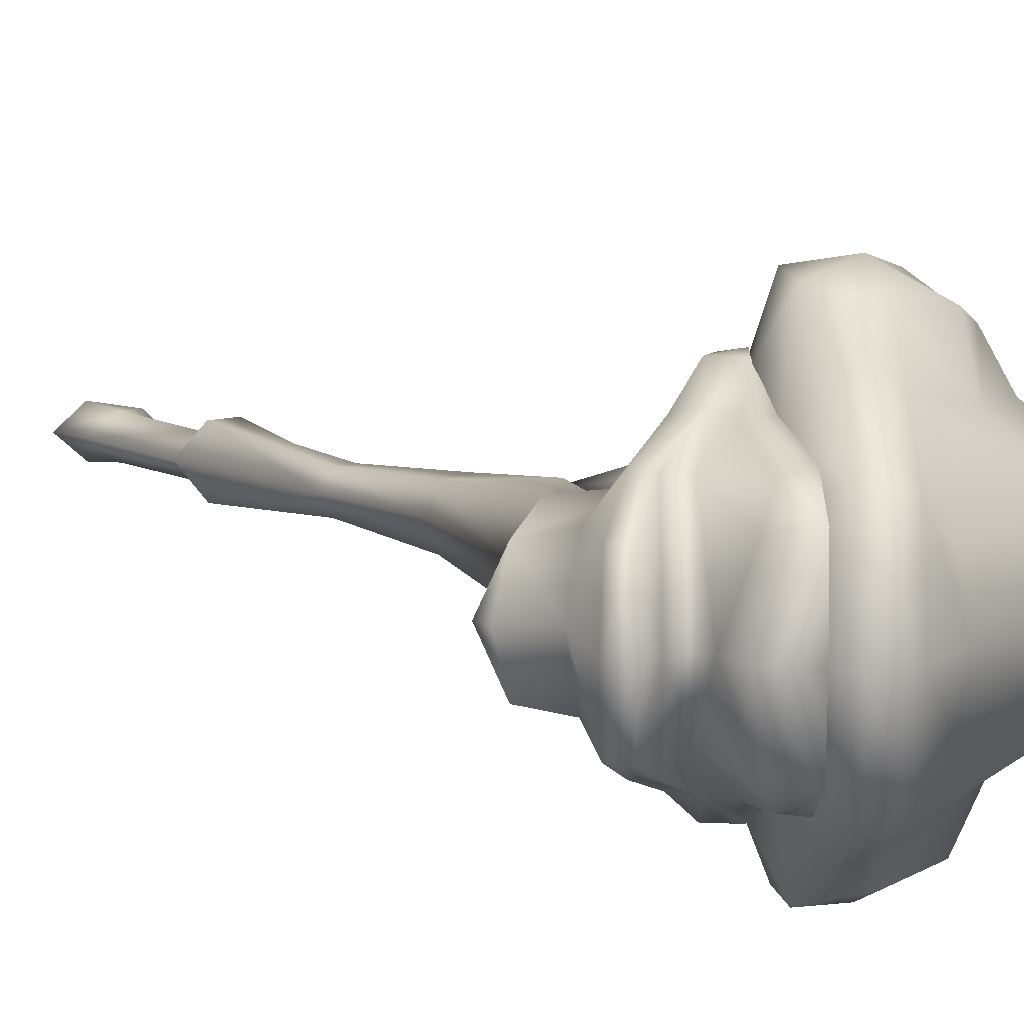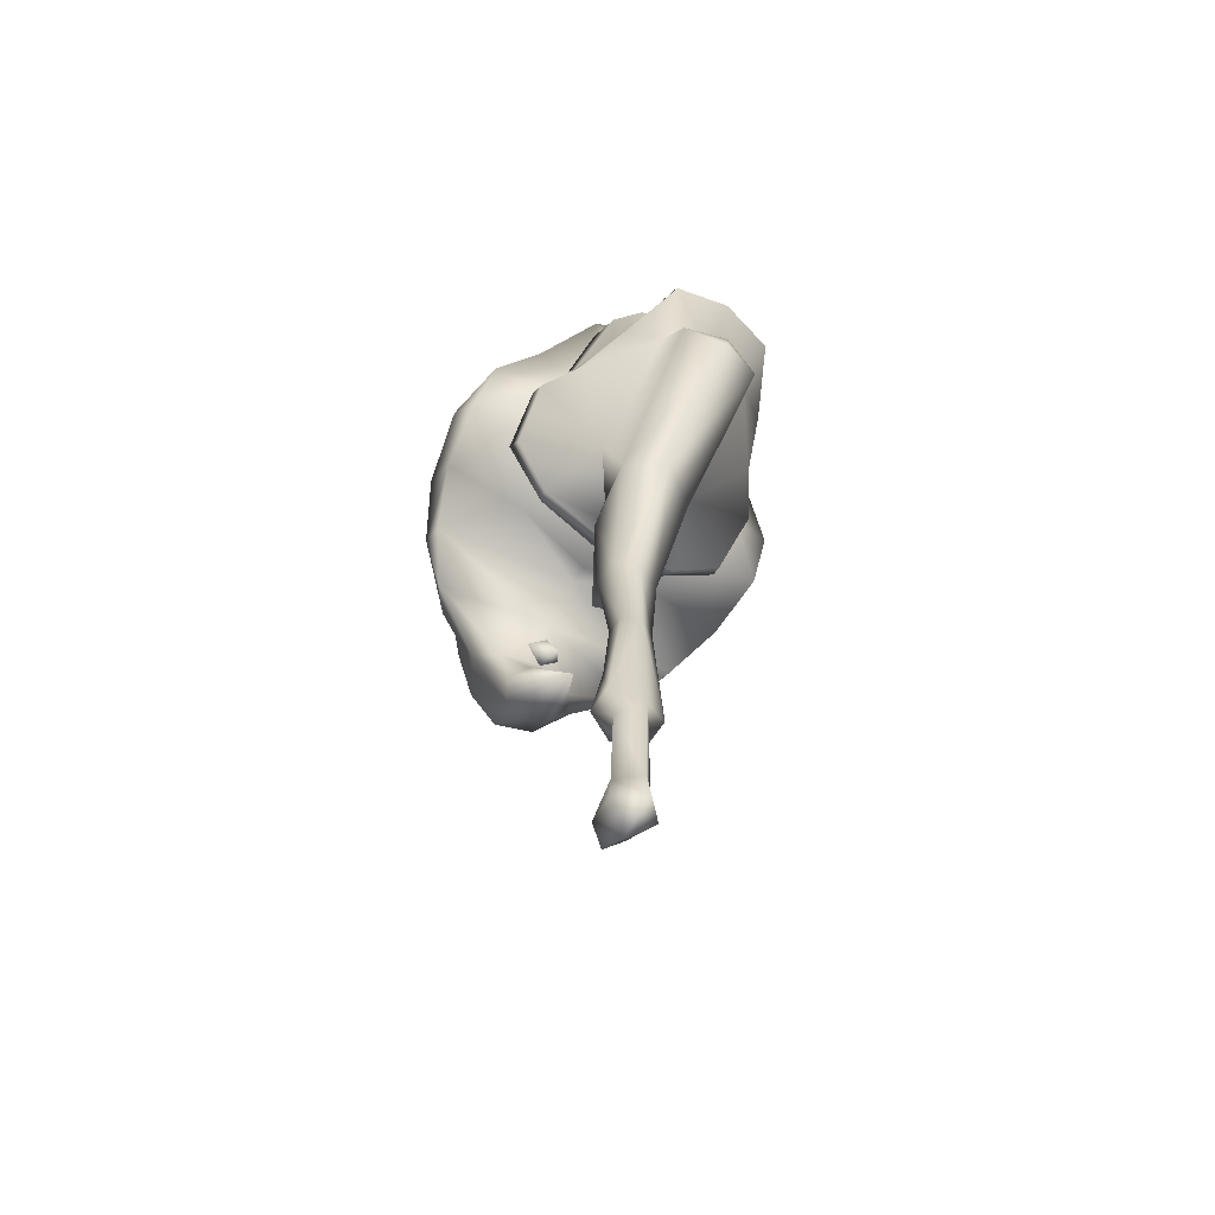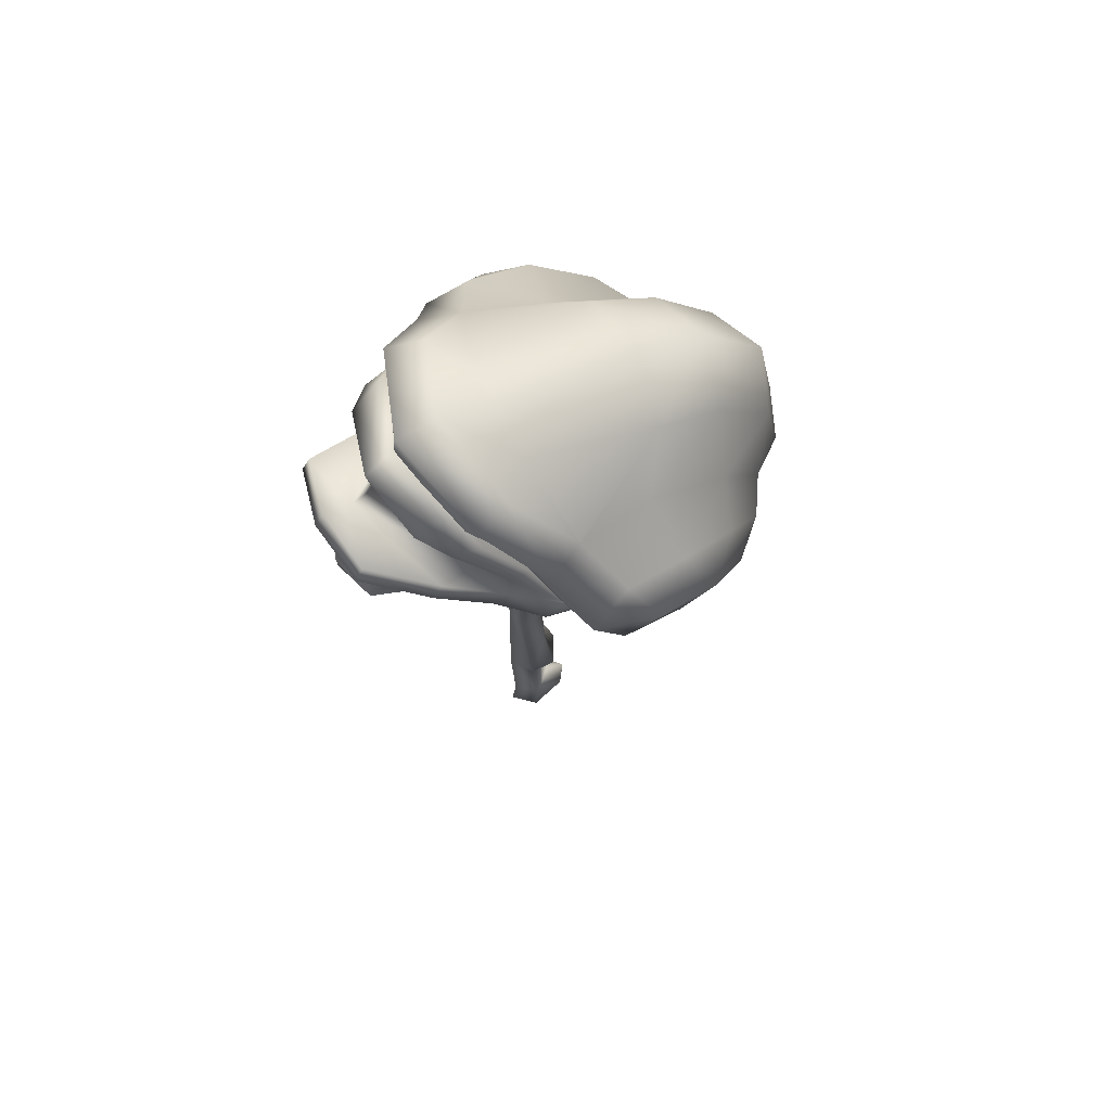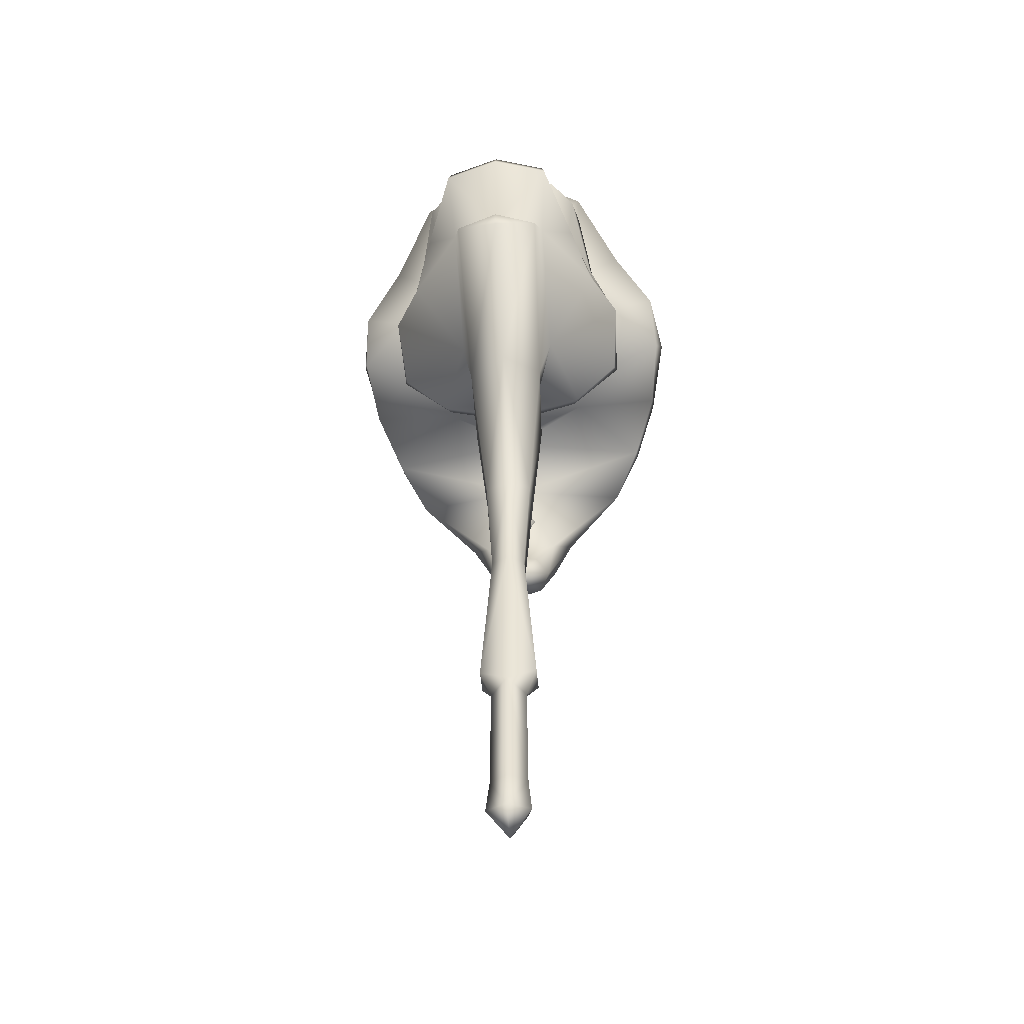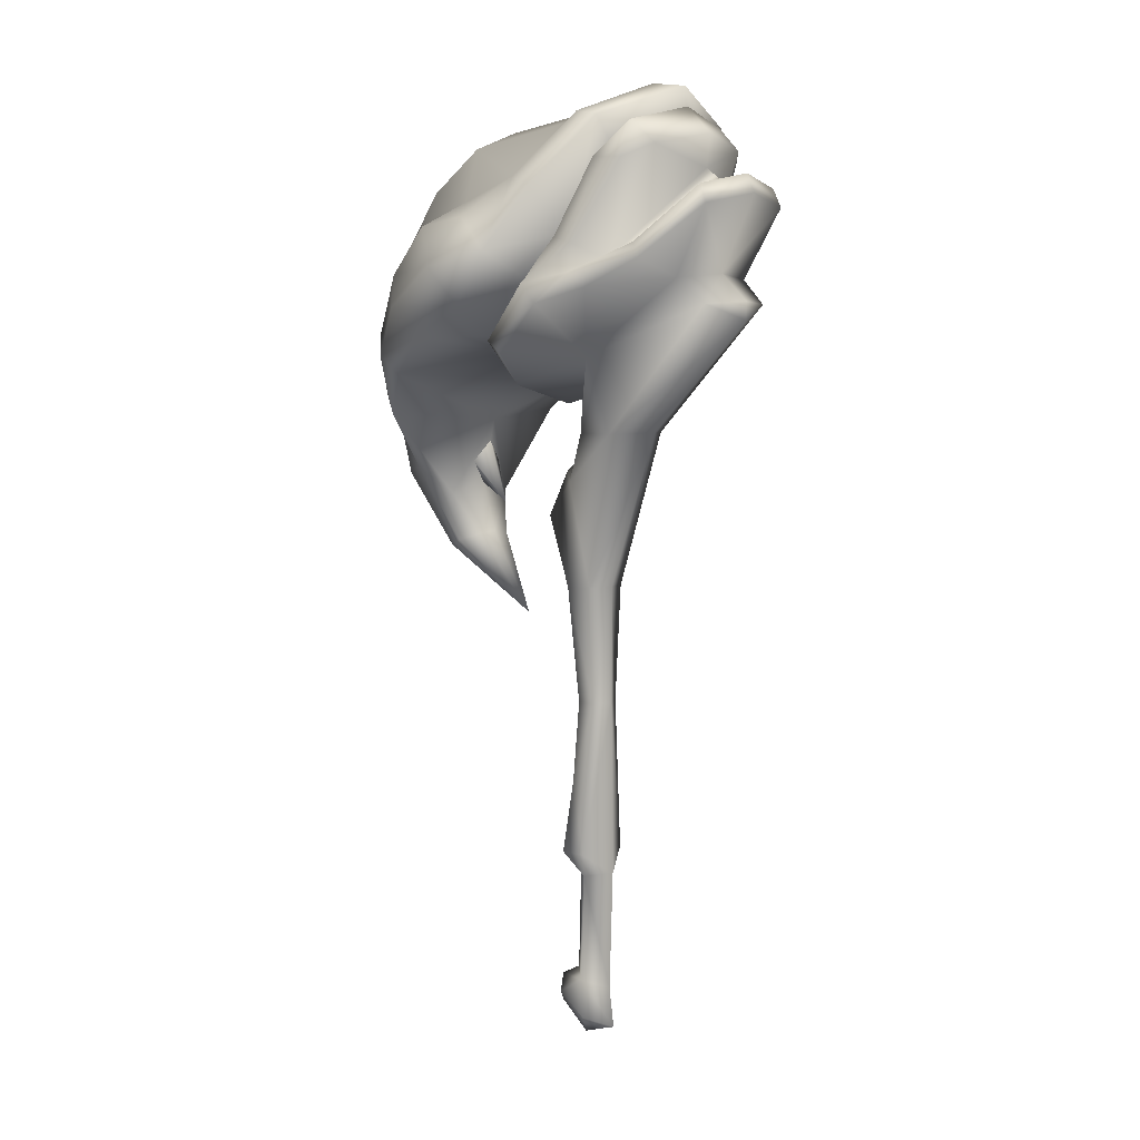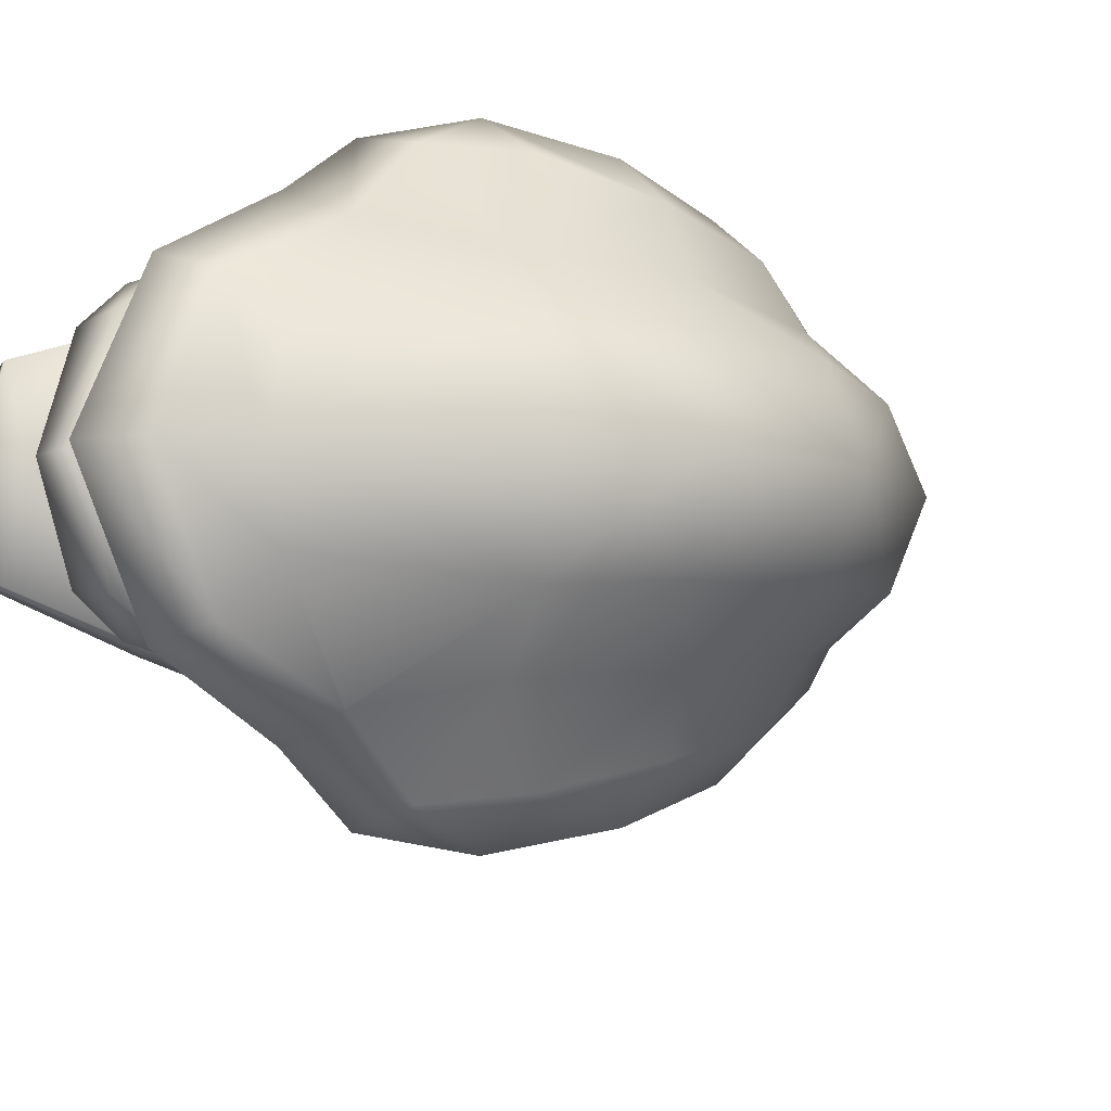
<metadata>
{"format":"obj","ext":"obj","renderer":"f3d","projection":"perspective","resolution":1024,"background":"white","views":[{"elev":10.0,"azim":-37.7,"up":"+Y"},{"elev":-66.3,"azim":-124.0,"up":"+Z"},{"elev":70.9,"azim":-25.9,"up":"+Z"},{"elev":-47.3,"azim":-85.0,"up":"+Z"},{"elev":6.2,"azim":-138.1,"up":"+Z"},{"elev":-7.0,"azim":9.8,"up":"+Y"}]}
</metadata>
<code>
g mesh00
v -16.62 0 115.2
v -40.39 0 138.6
v -11.25 8.599 114.9
v 6.466 0 81.29
v 3.386 0 56.24
v 3 5.488 81.4
v 7.074 -3.338 -9.897
v 0.433 -4.049 -5.781
v -0.7095 -4.816 -14
v 28.22 -31.59 127.4
v 36.29 -25.68 118.8
v 33.53 -31.75 131.2
v -1.989 -6.962 115
v -11.25 -8.599 114.9
v 0.2191 -8.055 104.3
v 39.08 -4.75 88.35
v 41.5 -12.77 106.4
v 34.56 -7.081 89.92
v -13.34 23.55 148.5
v -8.534 28.54 142
v -16.92 22.62 145.4
v -2.052 6.199 23
v -0.2574 3.89 17.64
v -5.273 0 18.44
v 2.485 -4.296 38.75
v 1.356 -3.699 56.24
v -2.697 -3.699 56.24
v 21.48 14.16 175.3
v -0.1826 25.97 168
v -3.932 10.83 180.2
v 40.14 0 87.88
v 19.69 0 74.07
v 39.08 4.75 88.35
v 34.56 7.081 89.92
v 41.5 12.77 106.4
v 5.888 -0.3193 108.2
v 8.334 -0.4261 106.3
v 0.2191 8.055 104.3
v 23.67 0 179.8
v -4.883 0 183.9
v 21.48 -14.16 175.3
v -3.932 -10.83 180.2
v -0.1826 -25.97 168
v 24.5 -36.96 141.3
v 30.29 0 116.9
v 35.04 -8.49 100.4
v 26.7 0 98.45
v 33.97 0 102.7
v 32.77 -3.922 107.6
v 31.48 0 112.2
v 32.77 3.922 107.6
v 33.6 0 102.9
v 30.26 0 91.74
v 30.7 -4.255 91.33
v 44.18 -18.02 135
v 39.54 -26.02 135.6
v 42.88 -20.64 121.9
v -4.631 28.49 146.1
v -4.631 -28.49 146.1
v 5.302 -27.76 134.5
v -4.631 28.49 146.1
v -8.949 23.13 155.6
v -4.631 -28.49 146.1
v -8.949 -23.13 155.6
v -13.13 -22.36 154.1
v -27.31 18.41 151.1
v -38.07 -12.07 165.5
v -25.3 -17.78 154.2
v -35 0 166.2
v 45.05 -15.76 119.9
v 52.78 -10.66 129.3
v 48.15 -12.1 150
v 52.52 0 153.1
v -22.09 14.67 178.8
v -27.68 13.74 173.9
v -30.99 0 176.4
v -30.05 0 169.6
v -27.68 -13.74 173.9
v 16.55 0 123.7
v 15.72 -17.16 132.8
v 2.047 0 126.5
v 4.459 -27.01 135.5
v -5.4 -27.2 146.6
v 3.998 0 17.64
v 3.77 6.199 23
v 11.1 0 123.5
v 9.74 16.17 127.1
v 5.302 27.76 134.5
v 7.754 0 120.9
v 3.676 0 121.9
v 6.631 17.2 125.1
v -7.344 11.3 131.1
v 2.299 27.17 131.9
v -25.3 17.78 154.2
v -17.2 16.08 151
v -34.33 0 148.1
v -39.77 -12.38 161.6
v -42.29 0 164
v -40.39 0 168
v -37.44 -9.65 141.9
v -22.09 -14.67 178.8
v -25.08 0 182.2
v 1.356 -3.699 56.24
v -4.781 0 81.5
v -2.909 5.166 81.45
v -2.697 3.699 56.24
v 1.356 3.699 56.24
v -5.579 0 -16.14
v -4.386 0 -7.561
v 0.433 4.049 -5.781
v 4.61 0 -4.31
v 9.318 0 -6.772
v 0.433 4.049 -5.781
v 9.193 0 -13.02
v 2.456 0 -18.79
v 7.074 3.338 -9.897
v -0.7095 4.816 -14
v 30.73 30.21 148.4
v 10.36 40.24 149.5
v 18.07 34.1 158
v 5.386 35.35 159.6
v 16.44 22.6 163.5
v -37.44 9.65 141.9
v -40.51 0 142.5
v 48.15 12.1 150
v 35.14 13.13 166.5
v 33.49 21.28 152.7
v 30.73 30.21 148.4
v -7.852 29.51 165.3
v -10.11 19.71 156.4
v -17.91 20.28 179.7
v -19.05 15.95 172.7
v -24.35 0 186.4
v -24.93 0 178.9
v -17.91 -20.28 179.7
v -19.05 -15.95 172.7
v -10.11 -19.71 156.4
v -0.1826 -25.97 168
v 16.44 -22.6 163.5
v 5.386 -35.35 159.6
v 18.07 -34.1 158
v 10.36 -40.24 149.5
v 21.58 0 126.2
v 28.22 31.59 127.4
v 15.72 17.16 132.8
v 17.11 36.68 135.2
v 4.459 27.01 135.5
v 3.638 38.54 141.6
v 33.53 31.75 131.2
v 42.88 20.64 121.9
v 36.29 25.68 118.8
v 35.04 8.49 100.4
v 30.7 4.255 91.33
v 45.05 15.76 119.9
v 48.81 8.115 104.4
v 51.87 0 104.1
v -13.13 22.36 154.1
v -23.09 18.79 171.1
v -16.94 20.27 171.3
v -38.07 12.07 165.5
v -39.77 12.38 161.6
v -31.34 11.18 147.1
v 2.299 -27.17 131.9
v -8.534 -28.54 142
v -13.34 -23.55 148.5
v -17.2 -16.08 151
v -7.344 -11.3 131.1
v 6.631 -17.2 125.1
v 9.74 -16.17 127.1
v -2.909 -5.166 81.45
v 3 -5.488 81.4
v 13.24 0 96.14
v 6.466 0 81.29
v 3 5.488 81.4
v -4.781 0 81.5
v -2.909 5.166 81.45
v -1.989 6.962 115
v 1.558 -0.1596 117.1
v -4.725 0 56.24
v -2.697 -3.699 56.24
v -2.909 -5.166 81.45
v 3 -5.488 81.4
v -0.2574 3.89 17.64
v -4.386 0 -7.561
v -5.273 0 18.44
v 0.433 -4.049 -5.781
v -0.2574 -3.89 17.64
v 4.61 0 -4.31
v 3.998 0 17.64
v 0.433 4.049 -5.781
v 6.84 0 23
v 3.77 -6.199 23
v -0.2574 -3.89 17.64
v -2.052 -6.199 23
v 48.81 -8.115 104.4
v 56.98 0 129.5
v 52.78 10.66 129.3
v 44.18 18.02 135
v 39.54 26.02 135.6
v 17.11 -36.68 135.2
v 3.638 -38.54 141.6
v -2.948 -37.79 152.5
v -7.852 -29.51 165.3
v -10.44 -17.84 181
v -15.74 0 187.6
v -10.44 17.84 181
v -7.852 29.51 165.3
v -2.948 37.79 152.5
v -5.4 27.2 146.6
v 24.5 36.96 141.3
v -16.94 -20.27 171.3
v -23.09 -18.79 171.1
v 2.485 4.296 38.75
v 3.657 0 38.75
v -2.052 -6.199 23
v -4.725 0 56.24
v 3.386 0 56.24
v 1.356 3.699 56.24
v -2.697 3.699 56.24
v -5.273 0 18.44
v -27.31 -18.41 151.1
v -31.34 -11.18 147.1
v -16.92 -22.62 145.4
v -25.3 -17.78 154.2
v 38.78 0 171
v 35.14 -13.13 166.5
v 33.49 -21.28 152.7
v 30.73 -30.21 148.4
v 10.36 40.24 149.5
f 1 2 3
f 4 5 6
f 7 8 9
f 10 11 12
f 13 14 15
f 16 17 18
f 19 20 21
f 22 23 24
f 25 26 27
f 28 29 30
f 31 32 33
f 33 32 34
f 33 34 35
f 36 37 38
f 39 40 41
f 41 40 42
f 41 42 43
f 12 44 10
f 11 45 46
f 47 48 49
f 49 50 47
f 47 50 51
f 47 51 48
f 45 52 46
f 46 52 53
f 46 53 54
f 55 56 57
f 58 59 60
f 61 62 63
f 63 62 64
f 63 64 65
f 21 66 19
f 67 68 69
f 57 70 55
f 55 70 71
f 55 71 72
f 72 71 73
f 74 75 76
f 76 75 77
f 76 77 78
f 79 80 81
f 81 80 82
f 81 82 83
f 84 23 85
f 86 87 88
f 89 90 91
f 91 90 92
f 91 92 93
f 94 69 95
f 96 97 98
f 98 97 99
f 20 58 88
f 88 58 60
f 88 60 86
f 2 1 100
f 78 101 76
f 76 101 102
f 76 102 74
f 5 4 103
f 104 105 106
f 106 105 6
f 106 6 107
f 107 6 5
f 108 109 110
f 8 7 111
f 111 7 112
f 111 112 113
f 114 115 116
f 116 115 117
f 118 119 120
f 120 119 121
f 120 121 122
f 123 124 96
f 73 125 126
f 126 125 127
f 126 127 122
f 122 127 128
f 122 128 120
f 129 130 131
f 131 130 132
f 131 132 133
f 133 132 134
f 133 134 135
f 135 134 136
f 135 136 137
f 41 138 139
f 139 138 140
f 139 140 141
f 141 140 142
f 141 142 44
f 11 10 45
f 45 10 143
f 45 143 144
f 144 143 145
f 144 145 146
f 146 145 147
f 146 147 148
f 149 150 151
f 151 150 35
f 151 35 152
f 152 35 34
f 152 34 153
f 153 34 32
f 150 154 35
f 35 154 155
f 35 155 33
f 33 155 156
f 33 156 31
f 31 156 16
f 31 16 32
f 32 16 18
f 66 94 19
f 19 94 95
f 19 95 157
f 157 95 158
f 157 158 159
f 99 160 98
f 98 160 161
f 98 161 96
f 96 161 162
f 96 162 123
f 123 162 92
f 163 60 164
f 164 60 63
f 164 63 165
f 165 63 65
f 165 65 166
f 14 13 167
f 167 13 90
f 167 90 168
f 168 90 89
f 168 89 169
f 14 170 15
f 15 170 171
f 15 171 172
f 172 171 173
f 172 173 174
f 175 1 176
f 176 1 3
f 176 3 38
f 38 3 177
f 38 177 36
f 36 177 178
f 106 179 104
f 104 179 180
f 104 180 181
f 181 180 103
f 181 103 182
f 182 103 4
f 183 184 185
f 185 184 186
f 185 186 187
f 187 186 188
f 187 188 189
f 189 188 190
f 189 190 183
f 183 190 184
f 85 191 84
f 84 191 192
f 84 192 193
f 193 192 194
f 193 194 24
f 57 17 70
f 70 17 195
f 70 195 71
f 71 195 196
f 71 196 73
f 73 196 197
f 73 197 125
f 125 197 198
f 125 198 127
f 127 198 199
f 127 199 128
f 80 200 82
f 82 200 201
f 82 201 83
f 83 201 202
f 83 202 137
f 137 202 203
f 137 203 135
f 135 203 204
f 135 204 133
f 133 204 205
f 133 205 131
f 131 205 206
f 131 206 207
f 208 148 209
f 209 148 147
f 209 147 81
f 81 147 145
f 81 145 79
f 79 145 143
f 79 143 80
f 80 143 10
f 80 10 200
f 200 10 44
f 200 44 201
f 201 44 142
f 201 142 202
f 202 142 140
f 202 140 203
f 203 140 138
f 203 138 204
f 204 138 42
f 204 42 205
f 205 42 40
f 205 40 206
f 17 16 195
f 195 16 156
f 195 156 196
f 196 156 155
f 196 155 197
f 197 155 154
f 197 154 198
f 198 154 150
f 198 150 199
f 199 150 149
f 199 149 118
f 118 149 210
f 118 210 119
f 115 108 117
f 117 108 113
f 117 113 116
f 116 113 112
f 116 112 114
f 114 112 7
f 114 7 115
f 115 7 9
f 115 9 108
f 108 9 8
f 108 8 109
f 20 19 58
f 58 19 157
f 58 157 62
f 62 157 159
f 62 159 64
f 64 159 211
f 64 211 65
f 65 211 212
f 65 212 166
f 23 22 85
f 85 22 213
f 85 213 191
f 191 213 214
f 191 214 192
f 192 214 25
f 192 25 215
f 215 25 27
f 215 27 216
f 26 25 217
f 217 25 214
f 217 214 218
f 218 214 213
f 218 213 219
f 219 213 22
f 219 22 216
f 216 22 220
f 216 220 215
f 221 97 222
f 222 97 96
f 222 96 100
f 100 96 124
f 100 124 2
f 2 124 123
f 2 123 3
f 3 123 92
f 3 92 177
f 177 92 90
f 177 90 178
f 178 90 13
f 178 13 36
f 36 13 15
f 36 15 37
f 37 15 172
f 37 172 38
f 38 172 174
f 38 174 176
f 175 170 1
f 1 170 14
f 1 14 100
f 100 14 167
f 100 167 222
f 222 167 223
f 222 223 221
f 221 223 224
f 221 224 97
f 97 224 67
f 97 67 99
f 99 67 69
f 99 69 160
f 160 69 94
f 160 94 161
f 161 94 66
f 161 66 162
f 162 66 21
f 162 21 92
f 92 21 20
f 92 20 93
f 93 20 88
f 93 88 91
f 91 88 87
f 91 87 89
f 89 87 86
f 89 86 169
f 169 86 60
f 169 60 168
f 168 60 163
f 168 163 167
f 167 163 164
f 167 164 223
f 223 164 165
f 223 165 224
f 224 165 166
f 224 166 69
f 69 166 77
f 69 77 95
f 95 77 75
f 95 75 158
f 158 75 74
f 158 74 159
f 159 74 102
f 159 102 211
f 211 102 101
f 211 101 212
f 212 101 78
f 212 78 166
f 166 78 77
f 209 130 208
f 208 130 207
f 208 207 29
f 29 207 206
f 29 206 30
f 30 206 40
f 30 40 28
f 28 40 39
f 28 39 225
f 225 39 41
f 225 41 226
f 226 41 139
f 226 139 227
f 227 139 141
f 227 141 228
f 228 141 44
f 228 44 56
f 56 44 12
f 56 12 57
f 57 12 11
f 57 11 17
f 17 11 46
f 17 46 18
f 18 46 54
f 18 54 32
f 32 54 53
f 32 53 153
f 153 53 52
f 153 52 152
f 152 52 45
f 152 45 151
f 151 45 144
f 151 144 149
f 149 144 146
f 149 146 210
f 210 146 148
f 210 148 229
f 229 148 208
f 229 208 121
f 121 208 29
f 121 29 122
f 122 29 28
f 122 28 126
f 126 28 225
f 126 225 73
f 73 225 226
f 73 226 72
f 72 226 227
f 72 227 55
f 55 227 228
f 55 228 56

</code>
